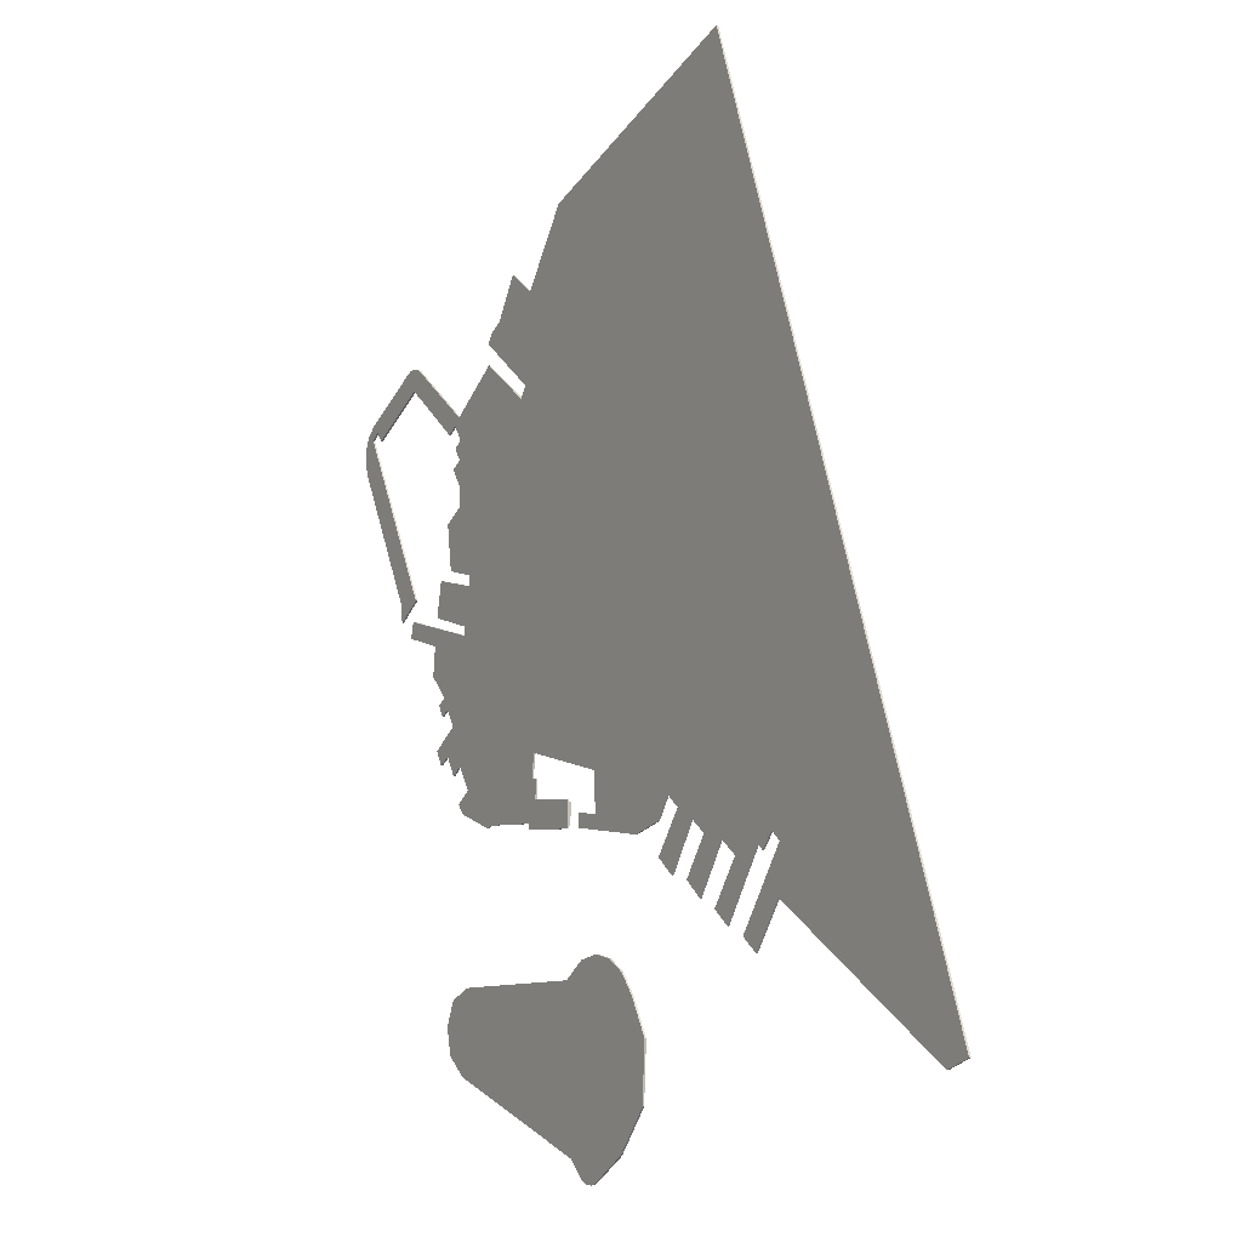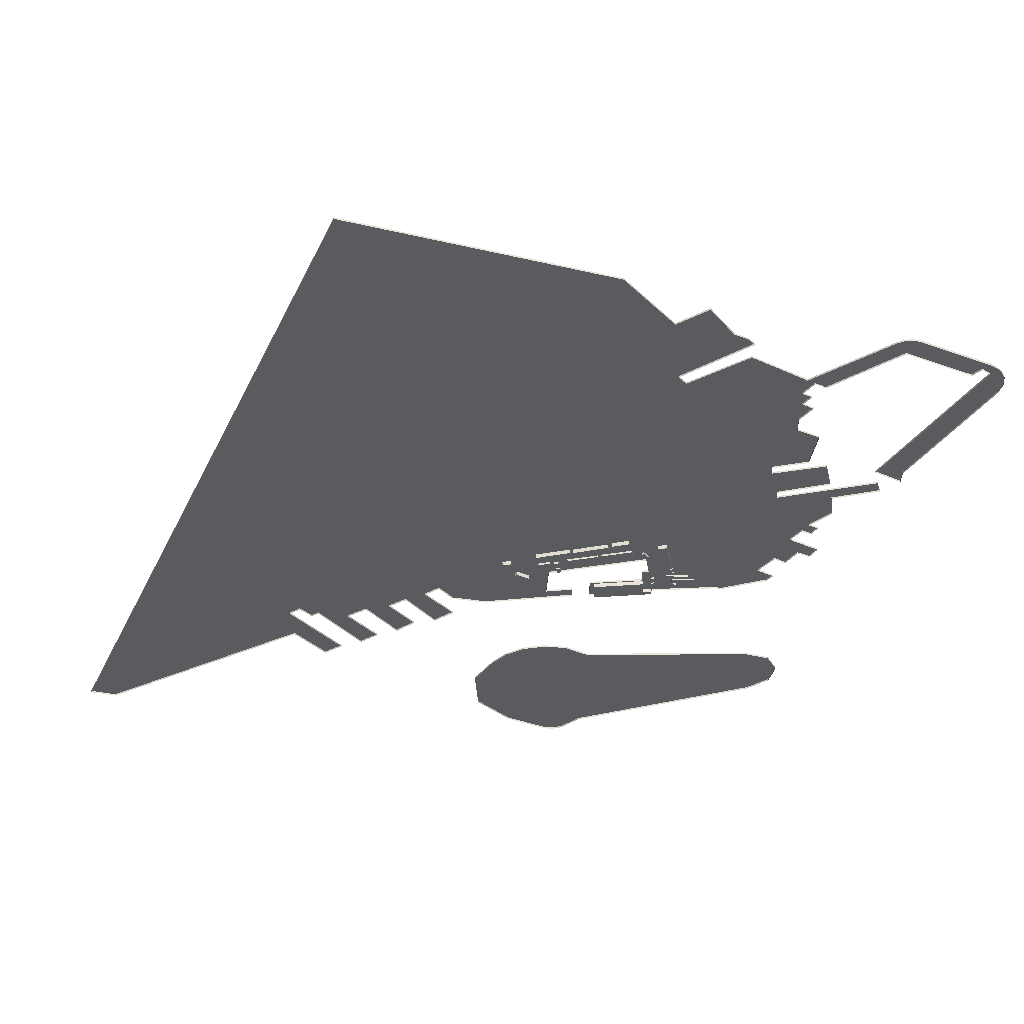
<metadata>
{"format":"obj","ext":"obj","renderer":"f3d","projection":"perspective","resolution":1024,"background":"white","views":[{"elev":-4.3,"azim":58.7,"up":"+Z"},{"elev":57.0,"azim":177.1,"up":"+Z"}]}
</metadata>
<code>
g default
v 3.294 0 4.128
v 6.75 0 3.455
v 3.183 0 3.557
v 6.639 0 2.884
v 3.183 0.4057 3.557
v 3.294 0.4057 4.128
v 6.75 0.4057 3.455
v 6.639 0.4057 2.884
v 4.209 0 2.152
v 7.295 0 1.626
v 4.142 0 1.758
v 7.228 0 1.233
v 4.142 0.1919 1.758
v 4.209 0.1919 2.152
v 7.295 0.1919 1.626
v 7.228 0.1919 1.233
v -5.78 0 -3.204
v -3.519 0 -2.989
v -5.745 0 -3.574
v -3.484 0 -3.359
v -5.745 0.1935 -3.574
v -5.78 0.1935 -3.204
v -3.519 0.1935 -2.989
v -3.484 0.1935 -3.359
v -5.156 0 -2.399
v -2.894 0 -2.184
v -5.12 0 -2.768
v -2.859 0 -2.553
v -5.12 0.1935 -2.768
v -5.156 0.1935 -2.399
v -2.894 0.1935 -2.184
v -2.859 0.1935 -2.553
v -3.955 0 -3.915
v -3.645 0 -3.771
v -3.858 0 -4.124
v -3.548 0 -3.979
v -3.858 0.1935 -4.124
v -3.955 0.1935 -3.915
v -3.645 0.1935 -3.771
v -3.548 0.1935 -3.979
v 0.7987 0 2.761
v 3.885 0 2.235
v 0.7317 0 2.367
v 3.818 0 1.841
v 0.7317 0.1919 2.367
v 0.7987 0.1919 2.761
v 3.885 0.1919 2.235
v 3.818 0.1919 1.841
v 1.032 0 3.855
v 1.18 0 4.644
v 2.736 0 3.535
v 2.885 0 4.324
v 2.736 0.4057 3.535
v 1.032 0.4057 3.855
v 1.18 0.4057 4.644
v 2.885 0.4057 4.324
v -0.9909 0 1.539
v -0.4156 0 2.366
v -0.752 0 1.373
v -0.1767 0 2.199
v -0.752 0.1935 1.373
v -0.9909 0.1935 1.539
v -0.4156 0.1935 2.366
v -0.1767 0.1935 2.199
v -1.676 0 -4.138
v -1.677 0 -3.46
v -1.384 0 -4.137
v -1.385 0 -3.46
v -1.384 0.1935 -4.137
v -1.676 0.1935 -4.138
v -1.677 0.1935 -3.46
v -1.385 0.1935 -3.46
v 7.2 0 -16.3
v 9.401 0 -15.79
v 11.57 0 -16.09
v 13.5 0 -17.12
v 14.99 0 -18.82
v 16.95 0 -22.15
v 16.63 0 -27.52
v 13.28 0 -31.63
v 9.487 0 -34.09
v 8.865 0 -34.36
v 8.206 0 -34.41
v 7.566 0 -34.25
v 6.999 0 -33.87
v 5.513 0 -32.5
v -13.12 0 -27.04
v -15.39 0 -25.36
v -15.94 0 -22.83
v -14.87 0 -20.48
v -12.3 0 -19.31
v 4.767 0 -18.04
v 7.2 -0.1663 -16.3
v 9.401 -0.1663 -15.79
v 11.57 -0.1663 -16.09
v 13.5 -0.1663 -17.12
v 14.99 -0.1663 -18.82
v 16.95 -0.1663 -22.15
v 16.63 -0.1663 -27.52
v 13.28 -0.1663 -31.63
v 9.487 -0.1663 -34.09
v 8.865 -0.1663 -34.36
v 8.206 -0.1663 -34.41
v 7.566 -0.1663 -34.25
v 6.999 -0.1663 -33.87
v 5.513 -0.1663 -32.5
v -13.12 -0.1663 -27.04
v -15.39 -0.1663 -25.36
v -15.94 -0.1663 -22.83
v -14.87 -0.1663 -20.48
v -12.3 -0.1663 -19.31
v 4.767 -0.1663 -18.04
v -14.01 0 -3.361
v -12.31 0 -2.168
v -13.86 0 -0.05082
v -14.98 0 -0.8984
v -16.11 0 0.8562
v -17.35 0 0.0869
v -18.1 0 1.403
v -15.12 0 3.512
v -16.15 0 5.027
v -17.11 0 4.428
v -17.74 0 5.447
v -16.76 0 6.087
v -18.9 0 8.063
v -18.55 0 10.78
v -23.2 0 11.73
v -22.8 0 13.22
v -13.12 0 11.41
v -13 0 12.2
v -18.18 0 13.28
v -17.49 0 16.56
v -12.28 0 15.71
v -12.12 0 16.64
v -15.65 0 17.29
v -16.25 0 21.51
v -14.03 0 22.89
v -14.02 0 24.57
v -15.24 0 26.32
v -14.12 0 27.04
v -14.91 0 28.16
v -13.97 0 28.77
v -14.97 0 30.21
v -16.02 0 29.48
v -22.85 0 34.28
v -29.42 0 30.51
v -30.23 0 31.36
v -31.07 0 30.66
v -22.35 0 15.13
v -25.02 0 13.27
v -25.1 0 14.78
v -32.21 0 27.52
v -32.61 0 28.77
v -32.51 0 30.03
v -31.95 0 31.17
v -30.97 0 32.03
v -23.98 0 36.06
v -23.44 0 36.28
v -22.87 0 36.34
v -22.3 0 36.23
v -21.77 0 35.98
v -14.23 0 30.84
v -8.802 0 34.76
v -3.049 0 31.11
v -2.31 0 32.15
v -8.906 0 36.67
v -8.203 0 37.57
v -6.92 0 38.32
v -4.56 0 42.08
v -1.556 0 40.14
v 3.286 0 46.87
v 27.64 0 56.5
v 58.44 0 -21.34
v 55.97 0 -22.32
v 35.72 0 -10.89
v 32.74 0 -15.07
v 30.98 0 -13.86
v 35.92 0 -6.706
v 34.85 0 -5.938
v 33.67 0 -7.407
v 32.99 0 -6.911
v 28.87 0 -13.12
v 27.08 0 -11.87
v 29.95 0 -7.782
v 28.02 0 -6.539
v 25.02 0 -11.11
v 23.15 0 -9.654
v 25.61 0 -6.105
v 23.87 0 -4.942
v 20.99 0 -9.372
v 19.05 0 -7.946
v 21.85 0 -4.07
v 20.39 0 -3.026
v 18.97 0 -5.111
v 15.62 0 -6.15
v 6.71 0 -5.567
v 6.676 0 -4.316
v 9.372 0 -4.456
v 9.141 0 -0.8797
v -0.7252 0 0.7848
v -1.063 0 -1.382
v -0.4153 0 -1.415
v -0.4425 0 -3.083
v 4.916 0 -3.181
v 4.893 0 -5.633
v -1.581 0 -5.636
v -1.6 0 -5.164
v -8.255 0 -5.279
v -8.678 0 -5.539
v -13.35 0 -4.223
v -14.01 -0.1663 -3.361
v -12.31 -0.1663 -2.168
v -13.86 -0.1663 -0.05082
v -14.98 -0.1663 -0.8984
v -16.11 -0.1663 0.8562
v -17.35 -0.1663 0.0869
v -18.1 -0.1663 1.403
v -15.12 -0.1663 3.512
v -16.15 -0.1663 5.027
v -17.11 -0.1663 4.428
v -17.74 -0.1663 5.447
v -16.76 -0.1663 6.087
v -18.9 -0.1663 8.063
v -18.55 -0.1663 10.78
v -23.2 -0.1663 11.73
v -22.8 -0.1663 13.22
v -13.12 -0.1663 11.41
v -13 -0.1663 12.2
v -18.18 -0.1663 13.28
v -17.49 -0.1663 16.56
v -12.28 -0.1663 15.71
v -12.12 -0.1663 16.64
v -15.65 -0.1663 17.29
v -16.25 -0.1663 21.51
v -14.03 -0.1663 22.89
v -14.02 -0.1663 24.57
v -15.24 -0.1663 26.32
v -14.12 -0.1663 27.04
v -14.91 -0.1663 28.16
v -13.97 -0.1663 28.77
v -14.97 -0.1663 30.21
v -16.02 -0.1663 29.48
v -22.85 -0.1663 34.28
v -29.42 -0.1663 30.51
v -30.23 -0.1663 31.36
v -31.07 -0.1663 30.66
v -22.35 -0.1663 15.13
v -25.02 -0.1663 13.27
v -25.1 -0.1663 14.78
v -32.21 -0.1663 27.52
v -32.61 -0.1663 28.77
v -32.51 -0.1663 30.03
v -31.95 -0.1663 31.17
v -30.97 -0.1663 32.03
v -23.98 -0.1663 36.06
v -23.44 -0.1663 36.28
v -22.87 -0.1663 36.34
v -22.3 -0.1663 36.23
v -21.77 -0.1663 35.98
v -14.23 -0.1663 30.84
v -8.802 -0.1663 34.76
v -3.049 -0.1663 31.11
v -2.31 -0.1663 32.15
v -8.906 -0.1663 36.67
v -8.203 -0.1663 37.57
v -6.92 -0.1663 38.32
v -4.56 -0.1663 42.08
v -1.556 -0.1663 40.14
v 3.286 -0.1663 46.87
v 27.64 -0.1663 56.5
v 58.44 -0.1663 -21.34
v 55.97 -0.1663 -22.32
v 35.72 -0.1663 -10.89
v 32.74 -0.1663 -15.07
v 30.98 -0.1663 -13.86
v 35.92 -0.1663 -6.706
v 34.85 -0.1663 -5.938
v 33.67 -0.1663 -7.407
v 32.99 -0.1663 -6.911
v 28.87 -0.1663 -13.12
v 27.08 -0.1663 -11.87
v 29.95 -0.1663 -7.782
v 28.02 -0.1663 -6.539
v 25.02 -0.1663 -11.11
v 23.15 -0.1663 -9.654
v 25.61 -0.1663 -6.105
v 23.87 -0.1663 -4.942
v 20.99 -0.1663 -9.372
v 19.05 -0.1663 -7.946
v 21.85 -0.1663 -4.07
v 20.39 -0.1663 -3.026
v 18.97 -0.1663 -5.111
v 15.62 -0.1663 -6.15
v 6.71 -0.1663 -5.567
v 6.676 -0.1663 -4.316
v 9.372 -0.1663 -4.456
v 9.141 -0.1663 -0.8797
v -0.7252 -0.1663 0.7848
v -1.063 -0.1663 -1.382
v -0.4153 -0.1663 -1.415
v -0.4425 -0.1663 -3.083
v 4.916 -0.1663 -3.181
v 4.893 -0.1663 -5.633
v -1.581 -0.1663 -5.636
v -1.6 -0.1663 -5.164
v -8.255 -0.1663 -5.279
v -8.678 -0.1663 -5.539
v -13.35 -0.1663 -4.223
v -0.5493 0 -3.193
v 4.474 0 -3.346
v -0.6117 0 -5.24
v 4.412 0 -5.393
v -0.5983 0 -4.8
v 4.425 0 -4.953
v -1.47 0 -5.214
v -1.456 0 -4.774
v -0.6117 0 -5.24
v -0.5983 0 -4.8
v 4.425 0 -4.953
v 4.412 0 -5.393
v -0.5493 0 -3.193
v 4.474 0 -3.346
v -1.47 0 -5.214
v -1.456 0 -4.774
v -0.6117 0.4033 -5.24
v -0.5983 0.4033 -4.8
v 4.425 0.4033 -4.953
v 4.412 0.4033 -5.393
v -0.5493 0.4033 -3.193
v 4.474 0.4033 -3.346
v -1.47 0.4033 -5.214
v -1.456 0.4033 -4.774
v 13.02 0 1.814
v 13.87 0 1.66
v 12.96 0 1.483
v 13.81 0 1.329
v 13.4 0 1.75
v 13.34 0 1.418
v 12.91 0 1.185
v 13.29 0 1.12
v 12.96 0.407 1.483
v 13.02 0.407 1.814
v 13.4 0.407 1.75
v 13.34 0.407 1.418
v 13.87 0.407 1.66
v 13.81 0.407 1.329
v 13.29 0.407 1.12
v 12.91 0.407 1.185
v 8.163 0 1.265
v 8.701 0 1.167
v 8.009 0 0.4164
v 8.547 0 0.3188
v 8.009 0.1935 0.4164
v 8.163 0.1935 1.265
v 8.701 0.1935 1.167
v 8.547 0.1935 0.3188
v 9.072 0 1.282
v 10.32 0 1.057
v 9.017 0 0.9764
v 10.26 0 0.7508
v 9.017 0.1935 0.9764
v 9.072 0.1935 1.282
v 10.32 0.1935 1.057
v 10.26 0.1935 0.7508
v 7.083 0 3.474
v 10.54 0 2.801
v 6.972 0 2.903
v 10.43 0 2.231
v 6.972 0.4057 2.903
v 7.083 0.4057 3.474
v 10.54 0.4057 2.801
v 10.43 0.4057 2.231
v -3.372 0 -0.1883
v -2.661 0 3.6
v -2.476 0 -0.3565
v -1.765 0 3.432
v -2.476 0 -0.3565
v -3.372 0 -0.1883
v -2.661 0 3.6
v -1.765 0 3.432
v -2.476 0.4033 -0.3565
v -3.372 0.4033 -0.1883
v -2.661 0.4033 3.6
v -1.765 0.4033 3.432
v -3.426 0 -0.7851
v -3.353 0 -0.3932
v -3.226 0 -0.8226
v -3.152 0 -0.4308
v -3.226 0.1935 -0.8226
v -3.426 0.1935 -0.7851
v -3.353 0.1935 -0.3932
v -3.152 0.1935 -0.4308
v 11.18 0 -1.143
v 12.4 0 -0.2927
v 11.41 0 -1.477
v 12.64 0 -0.6265
v 11.41 0.407 -1.477
v 11.18 0.407 -1.143
v 12.4 0.407 -0.2927
v 12.64 0.407 -0.6265
v 8.012 0 0.196
v 8.452 0 0.1162
v 7.886 0 -0.5023
v 8.325 0 -0.5821
v 7.886 0.1935 -0.5023
v 8.012 0.1935 0.196
v 8.452 0.1935 0.1162
v 8.325 0.1935 -0.5821
v -3.669 0 -1.406
v -3.565 0 -0.851
v -3.317 0 -1.473
v -3.213 0 -0.9171
v -3.317 0.1935 -1.473
v -3.669 0.1935 -1.406
v -3.565 0.1935 -0.851
v -3.213 0.1935 -0.9171
v -3.76 0 -1.909
v -3.678 0 -1.471
v -3.409 0 -1.975
v -3.326 0 -1.537
v -3.409 0.1935 -1.975
v -3.76 0.1935 -1.909
v -3.678 0.1935 -1.471
v -3.326 0.1935 -1.537
v -1.688 0 -3.262
v -1.689 0 -2.585
v -1.397 0 -3.261
v -1.398 0 -2.584
v -1.397 0.1935 -3.261
v -1.688 0.1935 -3.262
v -1.689 0.1935 -2.585
v -1.398 0.1935 -2.584
g pCube25
f 5 6 8
f 8 6 7
f 3 4 1
f 1 4 2
f 3 1 5
f 5 1 6
f 1 2 6
f 6 2 7
f 2 4 7
f 7 4 8
f 4 3 8
f 8 3 5
f 13 14 16
f 16 14 15
f 11 12 9
f 9 12 10
f 11 9 13
f 13 9 14
f 9 10 14
f 14 10 15
f 10 12 15
f 15 12 16
f 12 11 16
f 16 11 13
f 21 22 24
f 24 22 23
f 19 20 17
f 17 20 18
f 19 17 21
f 21 17 22
f 17 18 22
f 22 18 23
f 18 20 23
f 23 20 24
f 20 19 24
f 24 19 21
f 29 30 32
f 32 30 31
f 27 28 25
f 25 28 26
f 27 25 29
f 29 25 30
f 25 26 30
f 30 26 31
f 26 28 31
f 31 28 32
f 28 27 32
f 32 27 29
f 37 38 40
f 40 38 39
f 35 36 33
f 33 36 34
f 35 33 37
f 37 33 38
f 33 34 38
f 38 34 39
f 34 36 39
f 39 36 40
f 36 35 40
f 40 35 37
f 45 46 48
f 48 46 47
f 43 44 41
f 41 44 42
f 43 41 45
f 45 41 46
f 41 42 46
f 46 42 47
f 42 44 47
f 47 44 48
f 44 43 48
f 48 43 45
f 53 54 56
f 56 54 55
f 51 52 49
f 49 52 50
f 51 49 53
f 53 49 54
f 49 50 54
f 54 50 55
f 50 52 55
f 55 52 56
f 52 51 56
f 56 51 53
f 61 62 64
f 64 62 63
f 59 60 57
f 57 60 58
f 59 57 61
f 61 57 62
f 57 58 62
f 62 58 63
f 58 60 63
f 63 60 64
f 60 59 64
f 64 59 61
f 69 70 72
f 72 70 71
f 67 68 65
f 65 68 66
f 67 65 69
f 69 65 70
f 65 66 70
f 70 66 71
f 66 68 71
f 71 68 72
f 68 67 72
f 72 67 69
f 110 109 111
f 109 108 111
f 108 107 111
f 111 107 112
f 107 106 112
f 112 106 93
f 93 106 94
f 94 106 95
f 95 106 96
f 96 106 97
f 97 106 98
f 98 106 99
f 99 106 100
f 106 105 100
f 105 104 100
f 104 103 100
f 102 101 103
f 103 101 100
f 73 93 74
f 74 93 94
f 74 94 75
f 75 94 95
f 75 95 76
f 76 95 96
f 76 96 77
f 77 96 97
f 77 97 78
f 78 97 98
f 78 98 79
f 79 98 99
f 79 99 80
f 80 99 100
f 80 100 81
f 81 100 101
f 81 101 82
f 82 101 102
f 82 102 83
f 83 102 103
f 83 103 84
f 84 103 104
f 84 104 85
f 85 104 105
f 85 105 86
f 86 105 106
f 86 106 87
f 87 106 107
f 87 107 88
f 88 107 108
f 88 108 89
f 89 108 109
f 89 109 90
f 90 109 110
f 90 110 91
f 91 110 111
f 91 111 92
f 92 111 112
f 92 112 73
f 73 112 93
f 248 247 249
f 247 246 249
f 249 246 250
f 250 246 251
f 251 246 252
f 252 246 253
f 253 246 254
f 246 245 254
f 254 245 255
f 245 244 255
f 244 243 255
f 255 243 256
f 256 243 257
f 257 243 258
f 258 243 259
f 295 294 296
f 294 293 296
f 284 283 285
f 285 283 286
f 264 263 265
f 265 263 266
f 214 213 215
f 211 308 212
f 308 307 212
f 288 287 289
f 289 287 290
f 237 236 238
f 225 224 226
f 226 224 227
f 216 215 217
f 217 215 218
f 280 279 281
f 281 279 282
f 275 274 276
f 274 273 276
f 271 270 272
f 270 269 272
f 269 268 272
f 267 266 268
f 266 263 268
f 268 263 272
f 263 262 272
f 259 243 260
f 243 242 260
f 242 241 260
f 239 238 240
f 229 228 230
f 230 228 231
f 220 219 221
f 221 219 222
f 303 302 304
f 302 301 304
f 304 301 305
f 215 213 218
f 300 299 301
f 278 277 279
f 241 240 260
f 224 223 227
f 223 222 227
f 307 306 212
f 296 293 297
f 233 232 234
f 234 232 235
f 261 260 262
f 260 240 262
f 240 238 262
f 238 236 262
f 273 272 276
f 272 262 276
f 276 262 277
f 277 262 279
f 279 262 282
f 282 262 283
f 283 262 286
f 286 262 287
f 287 262 290
f 290 262 291
f 262 236 291
f 236 235 291
f 235 232 291
f 232 231 291
f 231 228 291
f 228 227 291
f 291 227 292
f 222 219 227
f 305 301 306
f 301 299 306
f 306 299 212
f 299 298 212
f 212 298 213
f 213 298 218
f 219 218 227
f 218 298 227
f 293 292 297
f 292 227 297
f 298 297 227
f 113 211 114
f 114 211 212
f 114 212 115
f 115 212 213
f 115 213 116
f 116 213 214
f 116 214 117
f 117 214 215
f 117 215 118
f 118 215 216
f 118 216 119
f 119 216 217
f 119 217 120
f 120 217 218
f 120 218 121
f 121 218 219
f 121 219 122
f 122 219 220
f 122 220 123
f 123 220 221
f 123 221 124
f 124 221 222
f 124 222 125
f 125 222 223
f 125 223 126
f 126 223 224
f 126 224 127
f 127 224 225
f 127 225 128
f 128 225 226
f 128 226 129
f 129 226 227
f 129 227 130
f 130 227 228
f 130 228 131
f 131 228 229
f 131 229 132
f 132 229 230
f 132 230 133
f 133 230 231
f 133 231 134
f 134 231 232
f 134 232 135
f 135 232 233
f 135 233 136
f 136 233 234
f 136 234 137
f 137 234 235
f 137 235 138
f 138 235 236
f 138 236 139
f 139 236 237
f 139 237 140
f 140 237 238
f 140 238 141
f 141 238 239
f 141 239 142
f 142 239 240
f 142 240 143
f 143 240 241
f 143 241 144
f 144 241 242
f 144 242 145
f 145 242 243
f 145 243 146
f 146 243 244
f 146 244 147
f 147 244 245
f 147 245 148
f 148 245 246
f 148 246 149
f 149 246 247
f 149 247 150
f 150 247 248
f 150 248 151
f 151 248 249
f 151 249 152
f 152 249 250
f 152 250 153
f 153 250 251
f 153 251 154
f 154 251 252
f 154 252 155
f 155 252 253
f 155 253 156
f 156 253 254
f 156 254 157
f 157 254 255
f 157 255 158
f 158 255 256
f 158 256 159
f 159 256 257
f 159 257 160
f 160 257 258
f 160 258 161
f 161 258 259
f 161 259 162
f 162 259 260
f 162 260 163
f 163 260 261
f 163 261 164
f 164 261 262
f 164 262 165
f 165 262 263
f 165 263 166
f 166 263 264
f 166 264 167
f 167 264 265
f 167 265 168
f 168 265 266
f 168 266 169
f 169 266 267
f 169 267 170
f 170 267 268
f 170 268 171
f 171 268 269
f 171 269 172
f 172 269 270
f 172 270 173
f 173 270 271
f 173 271 174
f 174 271 272
f 174 272 175
f 175 272 273
f 175 273 176
f 176 273 274
f 176 274 177
f 177 274 275
f 177 275 178
f 178 275 276
f 178 276 179
f 179 276 277
f 179 277 180
f 180 277 278
f 180 278 181
f 181 278 279
f 181 279 182
f 182 279 280
f 182 280 183
f 183 280 281
f 183 281 184
f 184 281 282
f 184 282 185
f 185 282 283
f 185 283 186
f 186 283 284
f 186 284 187
f 187 284 285
f 187 285 188
f 188 285 286
f 188 286 189
f 189 286 287
f 189 287 190
f 190 287 288
f 190 288 191
f 191 288 289
f 191 289 192
f 192 289 290
f 192 290 193
f 193 290 291
f 193 291 194
f 194 291 292
f 194 292 195
f 195 292 293
f 195 293 196
f 196 293 294
f 196 294 197
f 197 294 295
f 197 295 198
f 198 295 296
f 198 296 199
f 199 296 297
f 199 297 200
f 200 297 298
f 200 298 201
f 201 298 299
f 201 299 202
f 202 299 300
f 202 300 203
f 203 300 301
f 203 301 204
f 204 301 302
f 204 302 205
f 205 302 303
f 205 303 206
f 206 303 304
f 206 304 207
f 207 304 305
f 207 305 208
f 208 305 306
f 208 306 209
f 209 306 307
f 209 307 210
f 210 307 308
f 210 308 113
f 113 308 211
f 325 326 328
f 328 326 327
f 327 326 330
f 330 326 329
f 326 325 332
f 332 325 331
f 311 312 313
f 313 312 314
f 314 310 313
f 313 310 309
f 313 316 311
f 311 316 315
f 319 314 320
f 314 312 320
f 320 312 317
f 312 311 317
f 318 313 321
f 313 309 321
f 321 309 322
f 309 310 322
f 322 310 319
f 310 314 319
f 317 311 323
f 311 315 323
f 323 315 324
f 315 316 324
f 324 316 318
f 316 313 318
f 319 320 327
f 327 320 328
f 320 317 328
f 328 317 325
f 318 321 326
f 326 321 329
f 321 322 329
f 329 322 330
f 322 319 330
f 330 319 327
f 317 323 325
f 325 323 331
f 323 324 331
f 331 324 332
f 324 318 332
f 332 318 326
f 341 342 344
f 344 342 343
f 343 345 344
f 344 345 346
f 344 347 341
f 341 347 348
f 335 338 333
f 333 338 337
f 336 334 338
f 338 334 337
f 339 340 335
f 335 340 338
f 335 333 341
f 341 333 342
f 333 337 342
f 342 337 343
f 337 334 343
f 343 334 345
f 334 336 345
f 345 336 346
f 336 338 346
f 346 338 344
f 338 340 344
f 344 340 347
f 340 339 347
f 347 339 348
f 339 335 348
f 348 335 341
f 353 354 356
f 356 354 355
f 351 352 349
f 349 352 350
f 351 349 353
f 353 349 354
f 349 350 354
f 354 350 355
f 350 352 355
f 355 352 356
f 352 351 356
f 356 351 353
f 361 362 364
f 364 362 363
f 359 360 357
f 357 360 358
f 359 357 361
f 361 357 362
f 357 358 362
f 362 358 363
f 358 360 363
f 363 360 364
f 360 359 364
f 364 359 361
f 369 370 372
f 372 370 371
f 367 368 365
f 365 368 366
f 367 365 369
f 369 365 370
f 365 366 370
f 370 366 371
f 366 368 371
f 371 368 372
f 368 367 372
f 372 367 369
f 381 382 384
f 384 382 383
f 375 376 373
f 373 376 374
f 377 375 378
f 375 373 378
f 378 373 379
f 373 374 379
f 379 374 380
f 374 376 380
f 380 376 377
f 376 375 377
f 377 378 381
f 381 378 382
f 378 379 382
f 382 379 383
f 379 380 383
f 383 380 384
f 380 377 384
f 384 377 381
f 389 390 392
f 392 390 391
f 387 388 385
f 385 388 386
f 387 385 389
f 389 385 390
f 385 386 390
f 390 386 391
f 386 388 391
f 391 388 392
f 388 387 392
f 392 387 389
f 397 398 400
f 400 398 399
f 395 396 393
f 393 396 394
f 395 393 397
f 397 393 398
f 393 394 398
f 398 394 399
f 394 396 399
f 399 396 400
f 396 395 400
f 400 395 397
f 405 406 408
f 408 406 407
f 403 404 401
f 401 404 402
f 403 401 405
f 405 401 406
f 401 402 406
f 406 402 407
f 402 404 407
f 407 404 408
f 404 403 408
f 408 403 405
f 413 414 416
f 416 414 415
f 411 412 409
f 409 412 410
f 411 409 413
f 413 409 414
f 409 410 414
f 414 410 415
f 410 412 415
f 415 412 416
f 412 411 416
f 416 411 413
f 421 422 424
f 424 422 423
f 419 420 417
f 417 420 418
f 419 417 421
f 421 417 422
f 417 418 422
f 422 418 423
f 418 420 423
f 423 420 424
f 420 419 424
f 424 419 421
f 429 430 432
f 432 430 431
f 427 428 425
f 425 428 426
f 427 425 429
f 429 425 430
f 425 426 430
f 430 426 431
f 426 428 431
f 431 428 432
f 428 427 432
f 432 427 429

</code>
